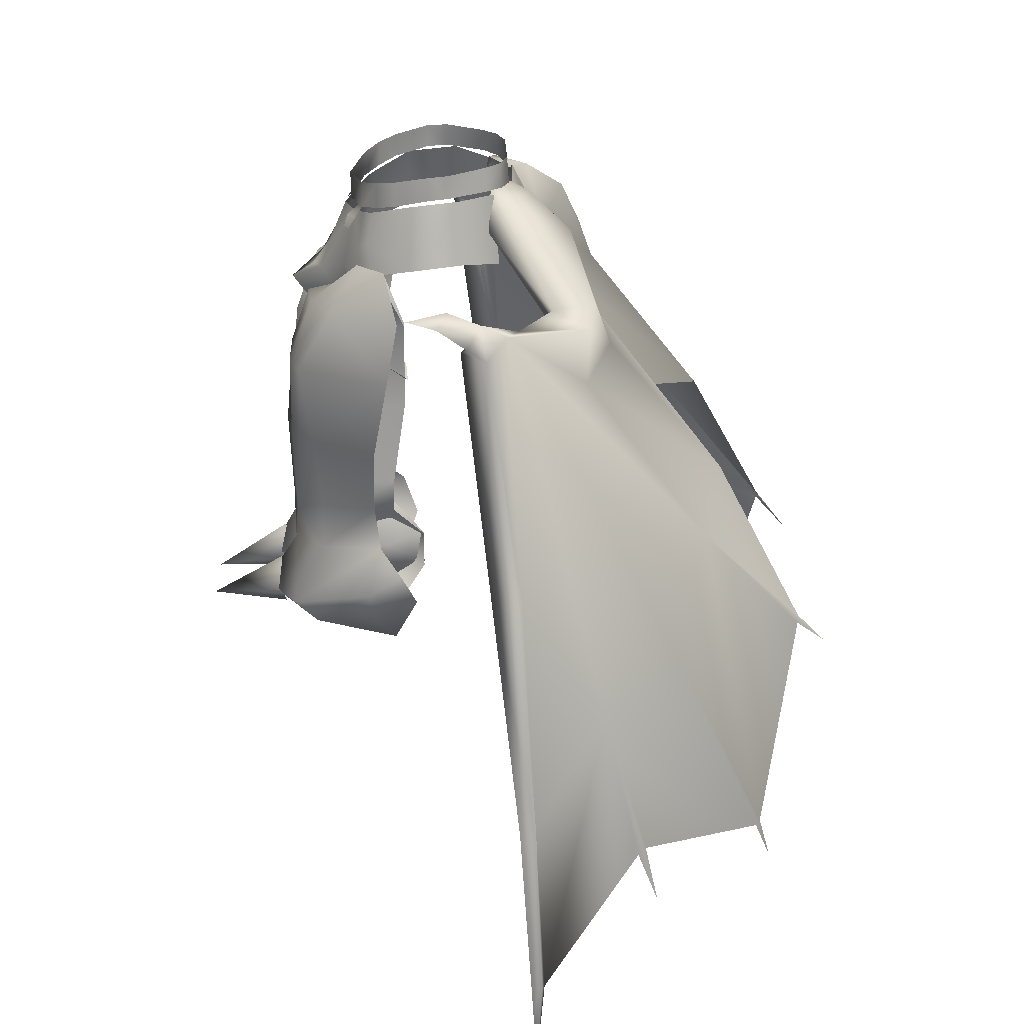
<metadata>
{"format":"obj","ext":"obj","renderer":"f3d","projection":"perspective","resolution":1024,"background":"white","views":[{"elev":22.8,"azim":88.1,"up":"+Y"}]}
</metadata>
<code>
g mesh00
v -7.399 -11.48 19.92
v -13.15 -6.609 12.2
v -13.02 -11.44 19.42
v -24.53 -21.16 8.193
v -18.92 -11.45 16.18
v -24.4 -11.88 6.504
v -13.15 -6.609 12.2
v -7.399 -11.48 19.92
v -8.269 -9.427 11.82
v -3.694 -11.8 16.15
v -3.249 -11.46 9.301
v -15.55 -11.44 18.09
v -15.3 -5.46 12.36
v -18.92 -11.45 16.18
v -19.97 -5.335 8.337
v -24.4 -11.88 6.504
f 1 2 3
f 4 5 6
f 7 8 9
f 9 8 10
f 9 10 11
f 12 13 14
f 14 13 15
f 14 15 16
v 3.694 -11.8 16.15
v 8.269 -9.427 11.82
v 3.249 -11.46 9.301
v 24.4 -11.88 6.504
v 18.92 -11.45 16.18
v 24.53 -21.16 8.193
v 3.694 -11.8 16.15
v 7.399 -11.48 19.92
v 8.269 -9.427 11.82
v 13.02 -11.44 19.42
v 13.15 -6.609 12.2
v 24.4 -11.88 6.504
v 19.97 -5.335 8.337
v 18.92 -11.45 16.18
v 15.3 -5.46 12.36
v 15.55 -11.44 18.09
f 17 18 19
f 20 21 22
f 23 24 25
f 25 24 26
f 25 26 27
f 28 29 30
f 30 29 31
f 30 31 32
v -41.63 -6.243 -5.347
v -43.4 -10.98 -6.014
v -42.92 -9.397 -3.378
v -3.924 3.973 -10.77
v -6.924 -5.477 -15.92
v -8.267 3.472 -13.45
v 9.812 -7.225 14.47
v 6.938 -13.53 14.45
v 10.74 -10.31 13.87
v -9.812 -7.225 14.47
v -13.99 -8.062 11.84
v -10.74 -10.31 13.87
v -54.94 -41.81 -10.04
v -53.12 -42.38 -6.335
v -40.27 -10.61 -2.495
v -64.33 -98.1 -13.5
v -64.23 -98.88 -11.66
v -64.41 -111 -12.42
v 0 -11.61 22.7
v -3.966 -14.57 17.68
v 0 -20.75 16.07
v 11.58 7.998 -6.598
v 15.92 4.587 -1.233
v 12.17 4.62 -6.926
v 16 7.716 1.741
v 14.9 3.157 6.744
v 16.14 4.336 1.693
v 5.143 8.008 -10.04
v 9.377 4.461 -9.157
v 5.441 4.16 -10.33
v 12.2 6.043 9.3
v 9.041 1.589 11.58
v 12.42 2.364 9.312
v 10.58 0.3929 12.56
v 7.425 -1.667 14.34
v 10.3 -1.223 13.59
v 35.58 -88.19 -47.71
v 41.55 -57.43 -33.81
v 36.37 -88.11 -47.63
v 34 -9.701 -10.75
v 37.55 -10.21 -4.742
v 38.3 -8.353 -5.175
v -41.55 -57.43 -33.81
v -25.25 -59.8 -53.68
v -35.58 -88.19 -47.71
v 64.33 -98.1 -13.5
v 64.41 -111 -12.42
v 64.23 -98.88 -11.66
v -8.167 4.668 -7.666
v 41.63 -6.243 -5.347
v 38.3 -8.353 -5.175
v 41.06 -4.532 -0.5631
v 42.92 -9.397 -3.378
v 42.05 -6.798 0.768
v 41.06 -4.532 -0.5631
v 40.88 -5.901 5.059
v 39.58 -5.921 0.8161
v 42.05 -6.798 0.768
v 40.27 -10.61 -2.495
v 38.3 -8.353 -5.175
v 37.55 -10.21 -4.742
v -24.69 -9.681 -16.02
v -34 -9.701 -10.75
v -23.58 -14.44 -17.29
v -38.3 -8.353 -5.175
v -25.25 -59.8 -53.68
v -22.08 -64.26 -58.39
v -24.08 -59.09 -53.89
v 0 5.491 -10.95
v 0 -11.88 -19.66
v -41.59 -8.025 -9.022
v 0 5.491 -10.95
v 60.58 -74.3 -12.28
v 53 -42.34 -10.55
v 54.94 -41.81 -10.04
v 43.4 -10.98 -6.014
v 25.05 -58.93 -53.75
v 24.08 -59.09 -53.89
v 32.57 -42 -38.36
v 18.99 -36.46 -41.74
v 61.53 -75.07 -10.06
v 65.4 -98.22 -12.99
v 64.23 -98.88 -11.66
v 62.67 -74.3 -12.29
v 61.53 -75.07 -10.06
v 53.12 -42.38 -6.335
v 55.65 -80.81 -28.39
v 55.45 -59.74 -22.32
v 56.37 -80.55 -27.88
v 6.924 -5.477 -15.92
v 12.87 -1.074 -19.13
v 22.4 -15.47 -24.59
v -28.24 -11.37 -21.29
v -41.59 -8.025 -9.022
v 23.58 -14.44 -17.29
v 24.69 -9.681 -16.02
v -42.92 -9.397 -3.378
v -42.05 -6.798 0.768
v -41.06 -4.532 -0.5631
v -40.88 -5.901 5.059
v -39.58 -5.921 0.8161
v 15.64 -7.073 10.08
v 18.99 -5.481 4.9
v 13.65 -2.91 10.9
v 38.3 -8.353 -5.175
v 41.63 -6.243 -5.347
v 3.966 -14.57 17.68
v 4.978 -18.32 13.02
v 6.938 -13.53 14.45
v 4.766 -8.695 18.15
v 6.548 0.4234 12.67
v 0 -5.894 16.81
v 3.966 -14.57 17.68
v 6.938 -13.53 14.45
v 4.766 -8.695 18.15
v -12.79 -0.9417 -6.753
v -10.37 -7.042 -12.96
v -56.37 -80.55 -27.88
v -55.45 -59.74 -22.32
v -55.65 -80.81 -28.39
v 34.31 -95.14 -49.6
v 36.37 -88.11 -47.63
v 36.6 -88.46 -47.01
v 41.55 -57.43 -33.81
v -41.55 -57.43 -33.81
v -55.45 -59.74 -22.32
v -36.6 -88.46 -47.01
v -55.65 -80.81 -28.39
v -36.37 -88.11 -47.63
v -36.6 -88.46 -47.01
v -34.31 -95.14 -49.6
v -13.09 3.604 -8.688
v -24.69 -9.681 -16.02
v 34.31 -95.14 -49.6
v -55.86 -89.29 -30.22
v -56.53 -81.39 -27.26
v 0 -20.75 16.07
v 3.966 -14.57 17.68
v 0 -11.61 22.7
v 4.766 -8.695 18.15
v 0 -9.573 19.48
v 0 -5.894 16.81
v -42.05 -6.798 0.768
v -40.88 -5.901 5.059
v 23.04 -9.302 -22.34
v 28.24 -11.37 -21.29
v 29.48 -19.13 -20.8
v 41.59 -8.025 -9.022
v -11.61 -3.79 12.14
v -6.548 0.4234 12.67
v -9.919 1.091 11.38
v -37.55 -10.21 -4.742
v -38.3 -8.353 -5.175
v -40.27 -10.61 -2.495
v -61.53 -75.07 -10.06
v -60.03 -74.52 -12.04
v -36.37 -88.11 -47.63
v -34.31 -95.14 -49.6
v 0 -30.13 -31.01
v 55.65 -80.81 -28.39
v 36.6 -88.46 -47.01
v 55.45 -59.74 -22.32
v 41.59 -8.025 -9.022
v -32.57 -42 -38.36
v -25.05 -58.93 -53.75
v -11.94 1.49 10.15
v -16.5 3.496 4.709
v -13.65 -2.91 10.9
v -53 -42.34 -10.55
v -60.58 -74.3 -12.28
v -62.67 -74.3 -12.29
v -65.4 -98.22 -12.99
v -6.938 -13.53 14.45
v -4.978 -18.32 13.02
v -3.966 -14.57 17.68
v -3.966 -14.57 17.68
v 0 -11.61 22.7
v -4.766 -8.695 18.15
v 0 -9.573 19.48
v -4.766 -8.695 18.15
v -6.938 -13.53 14.45
v -3.966 -14.57 17.68
v -6.315 1.27 12.16
v -6.191 5.101 12.08
v -9.041 1.589 11.58
v -8.991 5.308 11.42
v 13.99 -8.062 11.84
v 11.61 -3.79 12.14
v 9.919 1.091 11.38
v -15.64 7.899 -1.267
v -11.58 7.998 -6.598
v -15.92 4.587 -1.233
v -12.17 4.62 -6.926
v -16.14 4.336 1.693
v -14.9 3.157 6.744
v -16 7.716 1.741
v -14.51 6.687 6.687
v -6.191 5.101 12.08
v -6.315 1.27 12.16
v 0 4.566 13.45
v 0 0.6199 13.47
v 6.191 5.101 12.08
v 6.315 1.27 12.16
v 16.14 4.336 1.693
v 15.92 4.587 -1.233
v 16 7.716 1.741
v 15.64 7.899 -1.267
v 15.64 7.899 -1.267
v 14.51 6.687 6.687
v 9.031 8.004 -8.824
v -5.441 4.16 -10.33
v -9.377 4.461 -9.157
v -5.143 8.008 -10.04
v -9.031 8.004 -8.824
v 8.991 5.308 11.42
v -8.991 5.308 11.42
v -12.2 6.043 9.3
v -9.041 1.589 11.58
v -12.42 2.364 9.312
v -16.14 4.336 1.693
v -16 7.716 1.741
v -15.92 4.587 -1.233
v -15.64 7.899 -1.267
v 12.42 2.364 9.312
v 14.9 3.157 6.744
v 12.2 6.043 9.3
v 14.51 6.687 6.687
v -9.377 4.461 -9.157
v -12.17 4.62 -6.926
v -9.031 8.004 -8.824
v -11.58 7.998 -6.598
v 6.315 1.27 12.16
v 9.041 1.589 11.58
v 6.191 5.101 12.08
v 8.991 5.308 11.42
v -5.441 4.16 -10.33
v -5.143 8.008 -10.04
v 5.441 4.16 -10.33
v 5.143 8.008 -10.04
v -12.42 2.364 9.312
v -12.2 6.043 9.3
v -14.9 3.157 6.744
v -14.51 6.687 6.687
v 5.862 -0.3523 13.88
v 9.041 1.589 11.58
v 6.315 1.27 12.16
v -10.3 -1.223 13.59
v -7.425 -1.667 14.34
v -10.58 0.3929 12.56
v -5.862 -0.3523 13.88
v -9.041 1.589 11.58
v -6.315 1.27 12.16
v 11.58 7.998 -6.598
v 12.17 4.62 -6.926
v 9.031 8.004 -8.824
v 9.377 4.461 -9.157
v 42.05 -6.798 0.768
v 40.88 -5.901 5.059
v 37.55 -10.21 -4.742
v 51.8 -42.91 -10.03
v 60.03 -74.52 -12.04
v 42.92 -9.397 -3.378
v -18.99 -36.46 -41.74
v -22.4 -15.47 -24.59
v -12.87 -1.074 -19.13
v 56.53 -81.39 -27.26
v 55.86 -89.29 -30.22
v 12.9 -6.168 -8.644
v 10.86 3.78 -7.867
v 18.46 -4.688 -3.238
v 16.3 4.251 -2.639
v 16.5 3.496 4.709
v 11.94 1.49 10.15
v -38.3 -8.353 -5.175
v -37.55 -10.21 -4.742
v -28.71 -20.18 -20.67
v -21 -18.06 -24.74
v 24.69 -9.681 -16.02
v 12.79 -0.9417 -6.753
v 13.09 3.604 -8.688
v 8.167 4.668 -7.666
v 8.267 3.472 -13.45
v 3.924 3.973 -10.77
v -37.55 -10.21 -4.742
v -51.8 -42.91 -10.03
v -61.53 -75.07 -10.06
v -10.86 3.78 -7.867
v -12.9 -6.168 -8.644
v -16.3 4.251 -2.639
v -18.46 -4.688 -3.238
v -18.99 -5.481 4.9
v -15.64 -7.073 10.08
v 25.25 -59.8 -53.68
v 22.08 -64.26 -58.39
v -64.23 -98.88 -11.66
v 28.71 -20.18 -20.67
v 21 -18.06 -24.74
v 10.37 -7.042 -12.96
v -29.48 -19.13 -20.8
v -23.04 -9.302 -22.34
v 0 -0.02371 14.29
v -4.766 -8.695 18.15
v -6.938 -13.53 14.45
v -38.3 -8.353 -5.175
v -42.05 -6.798 0.768
v -38.3 -8.353 -5.175
v -41.63 -6.243 -5.347
v 40.27 -10.61 -2.495
v 38.3 -8.353 -5.175
v -24.08 -59.09 -53.89
v -22.08 -64.26 -58.39
f 33 34 35
f 36 37 38
f 39 40 41
f 42 43 44
f 45 46 47
f 48 49 50
f 51 52 53
f 54 55 56
f 57 58 59
f 60 61 62
f 63 64 65
f 66 67 68
f 69 70 71
f 72 73 74
f 75 76 77
f 78 79 80
f 38 81 36
f 82 83 84
f 85 82 86
f 86 82 87
f 88 89 90
f 91 92 93
f 94 95 96
f 33 97 95
f 98 99 100
f 101 102 37
f 34 33 103
f 37 36 104
f 105 106 107
f 107 106 108
f 109 110 111
f 111 110 112
f 78 80 113
f 79 114 115
f 115 114 116
f 115 116 117
f 117 116 118
f 119 120 121
f 122 123 124
f 94 125 95
f 95 125 126
f 95 126 33
f 127 72 128
f 129 130 131
f 131 130 132
f 131 132 133
f 134 135 136
f 72 137 138
f 139 140 141
f 40 39 142
f 142 39 143
f 142 143 144
f 145 146 147
f 148 96 149
f 150 151 152
f 153 154 155
f 155 154 156
f 103 157 158
f 158 157 159
f 158 159 160
f 157 161 162
f 162 161 163
f 81 164 148
f 148 164 165
f 148 165 96
f 71 166 69
f 152 167 150
f 150 167 168
f 150 168 151
f 169 170 171
f 171 170 172
f 171 172 173
f 173 172 174
f 175 133 176
f 123 177 124
f 124 177 178
f 124 178 179
f 179 178 180
f 43 42 181
f 181 42 182
f 181 182 183
f 184 185 186
f 46 45 187
f 49 48 188
f 75 77 189
f 189 77 190
f 191 102 112
f 192 193 194
f 194 193 156
f 194 156 195
f 76 196 197
f 198 199 200
f 201 202 203
f 203 202 48
f 203 48 204
f 204 48 50
f 205 206 207
f 208 209 210
f 210 209 211
f 210 211 174
f 212 213 214
f 215 216 217
f 217 216 218
f 41 219 39
f 39 219 220
f 39 220 143
f 143 220 221
f 222 223 224
f 224 223 225
f 226 227 228
f 228 227 229
f 230 231 232
f 232 231 233
f 232 233 234
f 234 233 235
f 236 237 238
f 238 237 239
f 55 54 240
f 58 57 241
f 61 60 242
f 243 244 245
f 245 244 246
f 64 63 247
f 248 249 250
f 250 249 251
f 252 253 254
f 254 253 255
f 256 257 258
f 258 257 259
f 260 261 262
f 262 261 263
f 264 265 266
f 266 265 267
f 268 269 270
f 270 269 271
f 272 273 274
f 274 273 275
f 67 66 276
f 276 66 277
f 276 277 278
f 279 280 281
f 281 280 282
f 281 282 283
f 283 282 284
f 285 286 287
f 287 286 288
f 85 289 83
f 83 289 89
f 83 89 87
f 87 89 290
f 87 290 86
f 91 291 118
f 118 291 292
f 118 292 113
f 113 292 293
f 113 293 78
f 105 120 106
f 106 120 195
f 106 195 108
f 108 195 138
f 108 138 294
f 191 295 102
f 102 295 296
f 102 296 37
f 37 296 297
f 37 297 38
f 105 78 120
f 120 78 298
f 120 298 121
f 121 298 299
f 121 299 119
f 300 301 302
f 302 301 303
f 302 303 135
f 135 303 304
f 135 304 136
f 136 304 305
f 306 307 95
f 95 307 308
f 95 308 96
f 96 308 309
f 96 309 149
f 127 310 311
f 311 310 312
f 311 312 313
f 313 312 314
f 313 314 315
f 316 186 317
f 317 186 46
f 317 46 188
f 188 46 318
f 188 318 49
f 319 320 321
f 321 320 322
f 321 322 199
f 199 322 323
f 199 323 200
f 200 323 324
f 70 69 111
f 111 69 325
f 111 325 109
f 109 325 326
f 109 326 110
f 50 327 204
f 204 327 187
f 204 187 203
f 203 187 45
f 203 45 201
f 73 72 328
f 328 72 127
f 328 127 329
f 329 127 311
f 329 311 330
f 76 75 196
f 196 75 126
f 196 126 331
f 331 126 125
f 331 125 332
f 332 125 94
f 332 94 164
f 143 333 144
f 144 333 182
f 144 182 334
f 334 182 42
f 334 42 335
f 335 42 44
f 336 35 47
f 47 35 34
f 47 34 45
f 45 34 103
f 45 103 201
f 201 103 151
f 201 151 202
f 202 151 168
f 202 168 48
f 337 129 133
f 133 129 338
f 133 338 131
f 131 338 339
f 131 339 129
f 101 122 102
f 102 122 124
f 102 124 112
f 112 124 179
f 112 179 111
f 111 179 180
f 111 180 70
f 79 78 114
f 114 78 105
f 114 105 116
f 116 105 107
f 116 107 118
f 118 107 108
f 118 108 340
f 340 108 294
f 340 294 341
f 104 315 122
f 122 315 314
f 122 314 123
f 123 314 312
f 123 312 177
f 177 312 128
f 177 128 178
f 178 128 72
f 178 72 180
f 180 72 138
f 81 38 164
f 164 38 297
f 164 297 332
f 332 297 296
f 332 296 331
f 331 296 295
f 331 295 196
f 196 295 342
f 196 342 197
f 197 342 343
f 197 343 76
v -3.579 -19.79 14.71
v -3.966 -14.57 17.68
v -4.978 -18.32 13.02
v 0 -20.75 16.07
v 3.579 -19.79 14.71
v 3.966 -14.57 17.68
v 4.978 -18.32 13.02
v 4.978 -18.32 13.02
v 3.579 -19.79 14.71
v 3.427 -24.39 9.939
v -3.579 -19.79 14.71
v -3.427 -24.39 9.939
v 0 -20.75 16.07
v 0 -28.95 5.33
v 0 -20.75 16.07
v -3.427 -24.39 9.939
v -3.579 -19.79 14.71
v -4.978 -18.32 13.02
v 0 -20.75 16.07
v 0 -28.95 5.33
v 3.579 -19.79 14.71
v 3.427 -24.39 9.939
v -3.369 -27.38 5.575
v 0 -28.95 5.33
v -3.427 -24.39 9.939
v 3.369 -27.38 5.575
v 3.427 -24.39 9.939
v 0 -28.95 5.33
f 344 345 346
f 347 348 349
f 349 348 350
f 351 352 353
f 354 355 356
f 356 355 357
f 345 344 358
f 359 360 361
f 362 363 364
f 364 363 365
f 366 367 368
f 369 370 371
v 0.465 -58.86 21.86
v -7.259 -51.88 23.14
v -6.03 -59.96 28.14
v -0.9361 -20.27 17.18
v -1.511 -32.97 17.03
v -0.04191 -32.79 5.843
v -7.217 -44.11 23.16
v -7.061 -32.04 23.78
v -11.45 -33.18 22.96
v 3.04 -55.73 9.164
v -0.2295 -54.89 3.207
v -1.778 -50.07 7.942
v -5.239 -62.34 36.47
v -10.85 -59.65 25.39
v -7.105 -63.09 25.13
v -24.53 -21.16 8.193
v -22.12 -32.97 10.3
v -15.99 -33.01 19.58
v -14.57 -20.95 22.24
v -15.55 -11.44 18.09
v -17.27 -20.94 21.25
v -18.92 -11.45 16.18
v -24.53 -21.16 8.193
v -16.24 -59.33 23.18
v -12.81 -51.44 18.74
v -17.62 -50.04 9.654
v -0.8622 -19.87 5.793
v -19.57 -60.83 10.67
v -18.22 -58.71 4.296
v -13.64 -66.66 7.699
v -13.68 -44.2 18.52
v -17.64 -43.46 10.52
v -12.81 -51.44 18.74
v -17.62 -50.04 9.654
v -2.874 -51.07 17.39
v -22.12 -32.97 10.3
v -17.64 -43.46 10.52
v -15.99 -33.01 19.58
v -13.68 -44.2 18.52
v -13.22 -33.12 21.78
v -10.69 -45.34 22.49
v -1.778 -50.07 7.942
v -1.762 -45.17 7.758
v -2.874 -51.07 17.39
v -3.541 -59.87 24.53
v -6.648 -55.75 25.64
v -10.85 -59.65 25.39
v -0.04191 -32.79 5.843
v -1.511 -32.97 17.03
v -1.762 -45.17 7.758
v -13.22 -33.12 21.78
v -14.57 -20.95 22.24
v -17.27 -20.94 21.25
v -12.27 -20.96 22.88
v -11.45 -33.18 22.96
v -7.061 -32.04 23.78
v -7.275 -19.3 22.65
v -2.553 -45.47 16.57
v -20.77 -53.5 6.534
v -21.59 -56.22 11.76
v -15.74 -62.7 19.76
v -8.562 -67.73 8.938
v -2.553 -45.47 16.57
v -7.217 -44.11 23.16
v -7.259 -51.88 23.14
v -10.69 -45.34 22.49
v -12.81 -51.44 18.74
v -13.68 -44.2 18.52
v 1.409 -60.52 8.842
v -0.459 -62.11 18.75
v -6.481 -63.13 24.75
v -0.8622 -19.87 5.793
v -3.249 -11.46 9.301
v -0.9361 -20.27 17.18
v -3.694 -11.8 16.15
v -7.275 -19.3 22.65
v -7.399 -11.48 19.92
v -12.27 -20.96 22.88
v -13.02 -11.44 19.42
v -0.7744 -60.16 3.17
v -3.008 -66.2 7.537
f 372 373 374
f 375 376 377
f 378 379 380
f 381 382 383
f 384 385 386
f 387 388 389
f 390 391 392
f 392 391 393
f 392 393 394
f 395 396 397
f 398 375 377
f 399 400 401
f 402 403 404
f 404 403 405
f 373 372 406
f 406 372 381
f 406 381 383
f 407 408 409
f 409 408 410
f 409 410 411
f 411 410 412
f 413 414 415
f 386 416 384
f 384 416 417
f 384 417 418
f 419 420 421
f 422 423 389
f 389 423 424
f 389 424 387
f 412 378 380
f 425 426 427
f 376 375 427
f 427 375 428
f 427 428 425
f 379 378 420
f 420 378 429
f 420 429 421
f 430 400 431
f 431 400 399
f 431 399 432
f 432 399 401
f 432 401 433
f 414 434 415
f 415 434 435
f 415 435 436
f 436 435 437
f 436 437 438
f 438 437 439
f 440 381 441
f 441 381 372
f 441 372 442
f 442 372 374
f 442 374 395
f 395 374 373
f 395 373 396
f 443 444 445
f 445 444 446
f 445 446 447
f 447 446 448
f 447 448 449
f 449 448 450
f 382 381 451
f 451 381 440
f 451 440 452
f 452 440 441
f 452 441 433
f 433 441 442
f 433 442 432
f 432 442 395
f 432 395 431
f 431 395 397
f 431 397 430
v 0.459 -62.11 18.75
v -3.04 -55.73 9.164
v -1.409 -60.52 8.842
v 12.81 -51.44 18.74
v 17.64 -43.46 10.52
v 13.68 -44.2 18.52
v 16.24 -59.33 23.18
v 17.62 -50.04 9.654
v 12.81 -51.44 18.74
v 10.69 -45.34 22.49
v 12.81 -51.44 18.74
v 13.68 -44.2 18.52
v 1.778 -50.07 7.942
v 0.2295 -54.89 3.207
v 11.45 -33.18 22.96
v 7.061 -32.04 23.78
v 10.69 -45.34 22.49
v 0.9361 -20.27 17.18
v 3.249 -11.46 9.301
v 0.8622 -19.87 5.793
v 11.45 -33.18 22.96
v 12.27 -20.96 22.88
v 7.275 -19.3 22.65
v 13.22 -33.12 21.78
v 15.99 -33.01 19.58
v 22.12 -32.97 10.3
v 24.53 -21.16 8.193
v 15.99 -33.01 19.58
v 17.27 -20.94 21.25
v 13.22 -33.12 21.78
v 14.57 -20.95 22.24
v 7.105 -63.09 25.13
v 10.85 -59.65 25.39
v 5.239 -62.34 36.47
v 10.85 -59.65 25.39
v 6.648 -55.75 25.64
v 3.541 -59.87 24.53
v 7.259 -51.88 23.14
v -0.465 -58.86 21.86
v 6.481 -63.13 24.75
v 6.03 -59.96 28.14
v 17.62 -50.04 9.654
v 13.68 -44.2 18.52
v 17.64 -43.46 10.52
v 22.12 -32.97 10.3
v 21.59 -56.22 11.76
v 15.74 -62.7 19.76
v 19.57 -60.83 10.67
v 15.55 -11.44 18.09
v 14.57 -20.95 22.24
v 18.92 -11.45 16.18
v 17.27 -20.94 21.25
v 24.53 -21.16 8.193
v 7.259 -51.88 23.14
v 0.04191 -32.79 5.843
v 1.762 -45.17 7.758
v 1.511 -32.97 17.03
v 2.553 -45.47 16.57
v 7.217 -44.11 23.16
v 13.64 -66.66 7.699
v 8.562 -67.73 8.938
v 3.008 -66.2 7.537
v 0.7744 -60.16 3.17
v 0.8622 -19.87 5.793
v 0.04191 -32.79 5.843
v 0.9361 -20.27 17.18
v 1.511 -32.97 17.03
v 7.061 -32.04 23.78
v 12.27 -20.96 22.88
v 13.02 -11.44 19.42
v 7.275 -19.3 22.65
v 7.399 -11.48 19.92
v 3.694 -11.8 16.15
v 7.217 -44.11 23.16
v 2.553 -45.47 16.57
v 2.874 -51.07 17.39
v 1.762 -45.17 7.758
v 1.778 -50.07 7.942
v 2.874 -51.07 17.39
v 18.22 -58.71 4.296
v 20.77 -53.5 6.534
f 453 454 455
f 456 457 458
f 459 460 461
f 462 463 464
f 454 465 466
f 467 468 469
f 470 471 472
f 473 474 475
f 476 469 477
f 478 479 480
f 480 479 481
f 480 481 482
f 482 481 483
f 484 485 486
f 487 488 486
f 486 488 489
f 486 489 484
f 490 459 461
f 454 453 491
f 491 453 492
f 491 492 493
f 457 456 494
f 469 495 477
f 477 495 496
f 477 496 497
f 460 459 498
f 498 459 499
f 498 499 500
f 501 502 503
f 503 502 504
f 503 504 505
f 463 462 506
f 507 508 509
f 509 508 510
f 509 510 468
f 468 510 511
f 468 511 469
f 512 492 513
f 513 492 453
f 513 453 514
f 514 453 455
f 514 455 515
f 515 455 454
f 515 454 466
f 516 517 518
f 518 517 519
f 518 519 475
f 475 519 520
f 475 520 473
f 521 522 523
f 523 522 524
f 523 524 470
f 470 524 525
f 470 525 471
f 462 526 506
f 506 526 527
f 506 527 528
f 528 527 529
f 528 529 530
f 465 454 531
f 531 454 491
f 531 491 490
f 490 491 493
f 490 493 459
f 459 493 492
f 459 492 499
f 499 492 512
f 499 512 500
f 500 512 532
f 500 532 498
f 498 532 533
f 498 533 460
v -13.02 -11.44 19.42
v -13.15 -6.609 12.2
v -15.55 -11.44 18.09
v -15.3 -5.46 12.36
f 534 535 536
f 536 535 537
v 15.55 -11.44 18.09
v 15.3 -5.46 12.36
v 13.02 -11.44 19.42
v 13.15 -6.609 12.2
f 538 539 540
f 540 539 541
v 11.94 1.49 10.15
v 9.919 1.091 11.38
v 13.65 -2.91 10.9
v 11.61 -3.79 12.14
v 15.64 -7.073 10.08
v 13.99 -8.062 11.84
v -15.64 -7.073 10.08
v -13.99 -8.062 11.84
v -13.65 -2.91 10.9
v -11.61 -3.79 12.14
v -11.94 1.49 10.15
v -9.919 1.091 11.38
f 542 543 544
f 544 543 545
f 544 545 546
f 546 545 547
f 548 549 550
f 550 549 551
f 550 551 552
f 552 551 553
v 10.69 -45.34 22.49
v 13.22 -33.12 21.78
v 11.45 -33.18 22.96
v 12.27 -20.96 22.88
v 14.57 -20.95 22.24
v 13.02 -11.44 19.42
v 15.55 -11.44 18.09
v 13.22 -33.12 21.78
v 14.57 -20.95 22.24
v 11.45 -33.18 22.96
v 12.27 -20.96 22.88
f 554 555 556
f 557 558 559
f 559 558 560
f 561 562 563
f 563 562 564
v -11.45 -33.18 22.96
v -12.27 -20.96 22.88
v -13.22 -33.12 21.78
v -14.57 -20.95 22.24
v -13.02 -11.44 19.42
v -15.55 -11.44 18.09
v -12.27 -20.96 22.88
v -14.57 -20.95 22.24
v -11.45 -33.18 22.96
v -13.22 -33.12 21.78
v -10.69 -45.34 22.49
f 565 566 567
f 567 566 568
f 569 570 571
f 571 570 572
f 573 574 575

</code>
